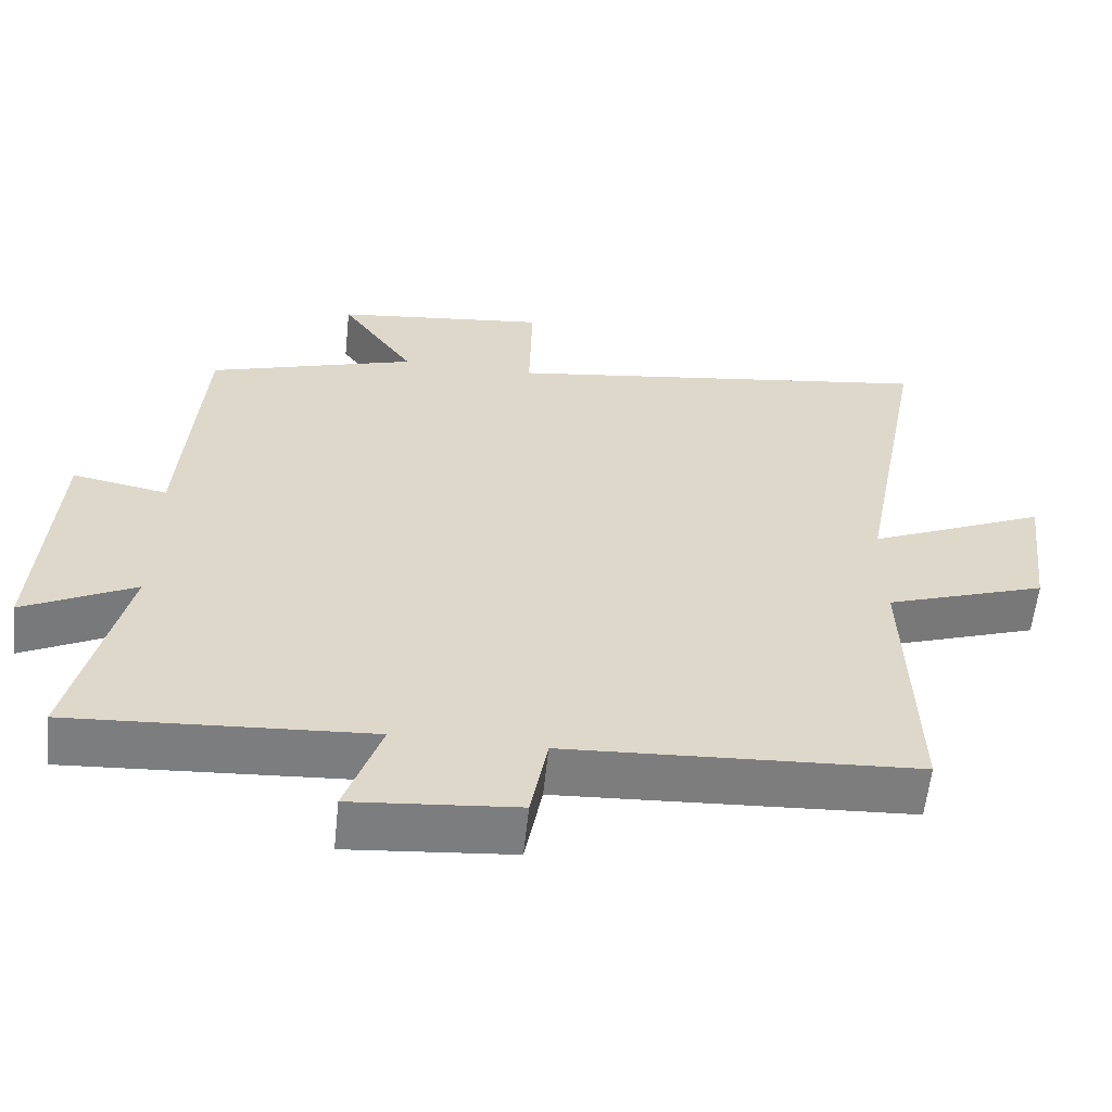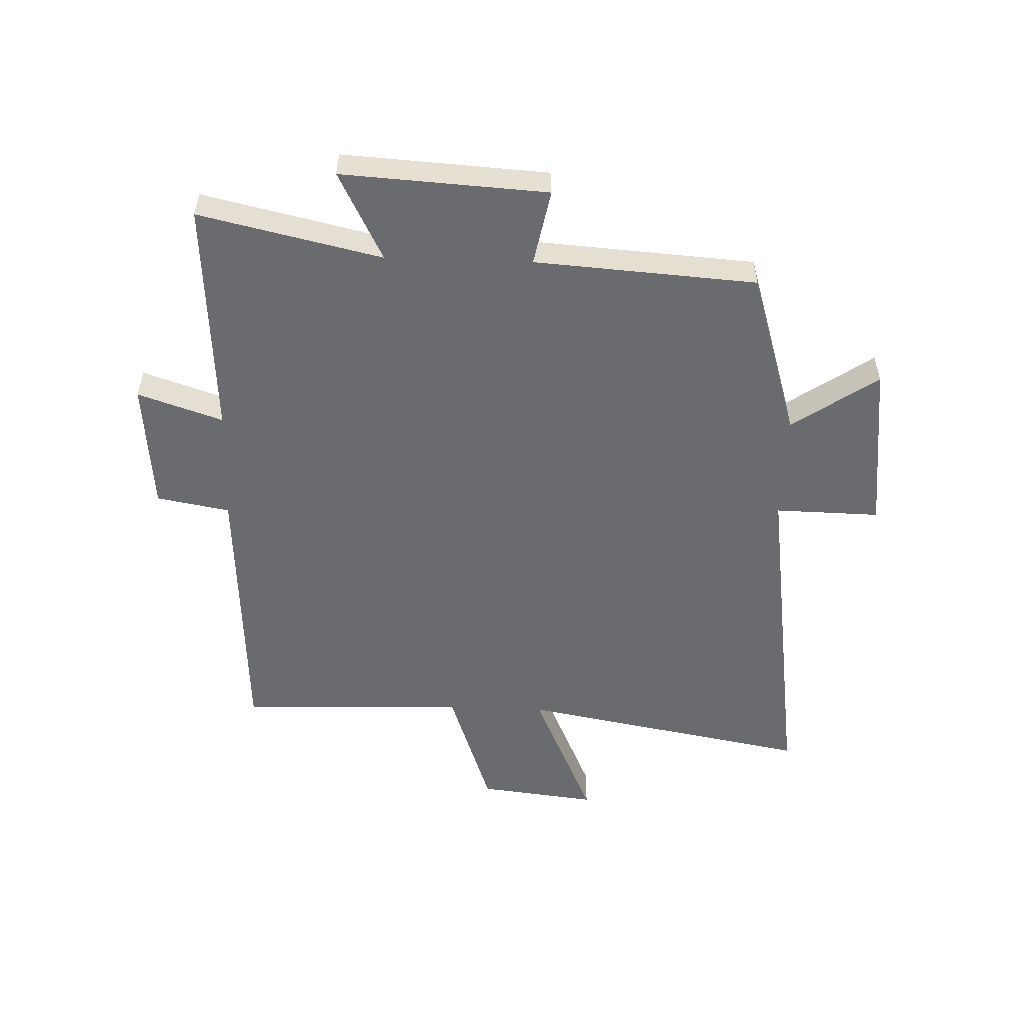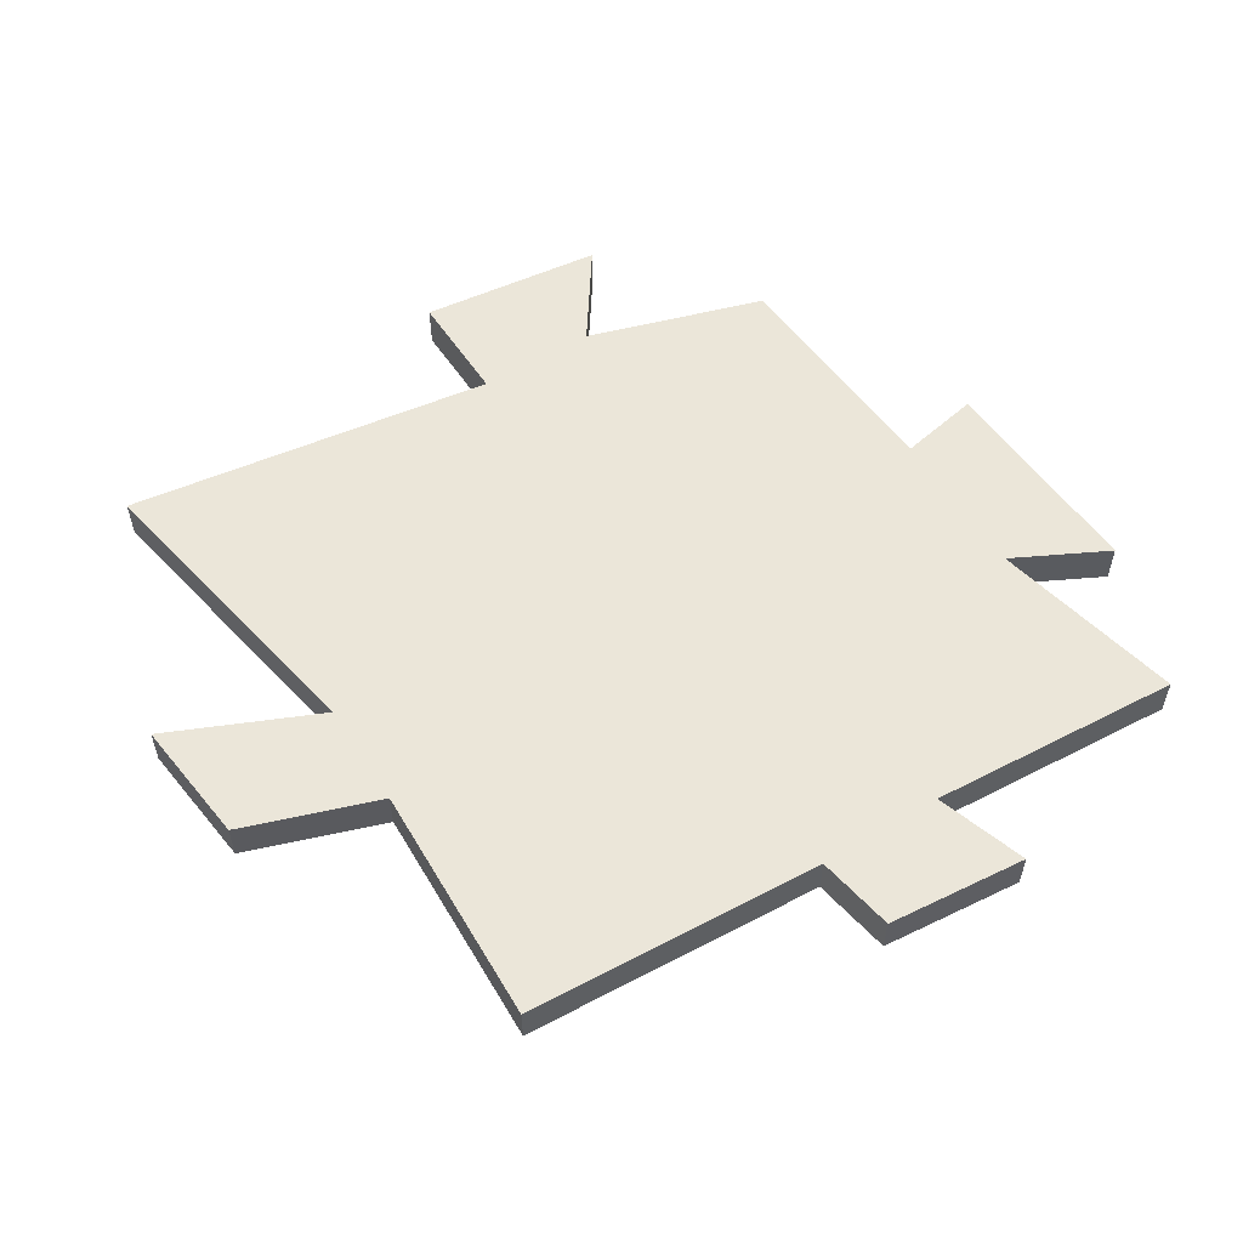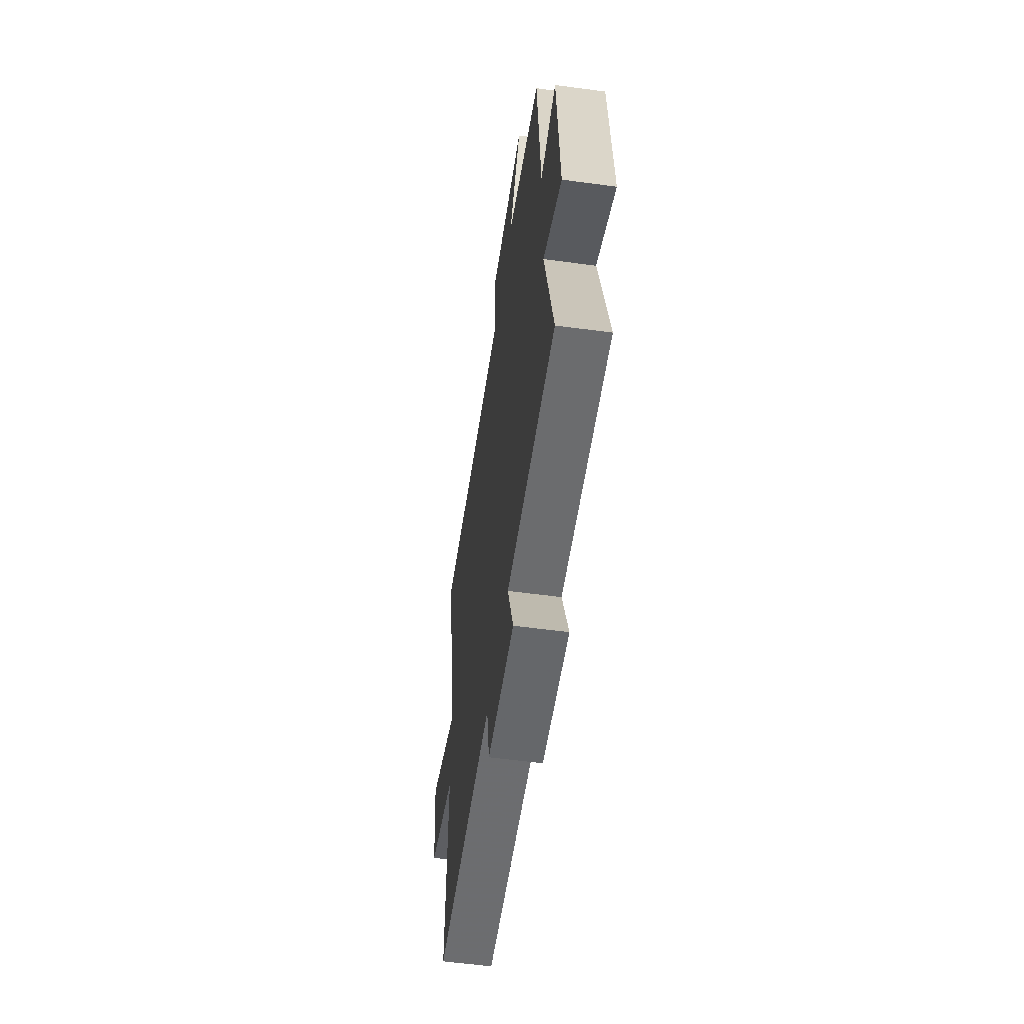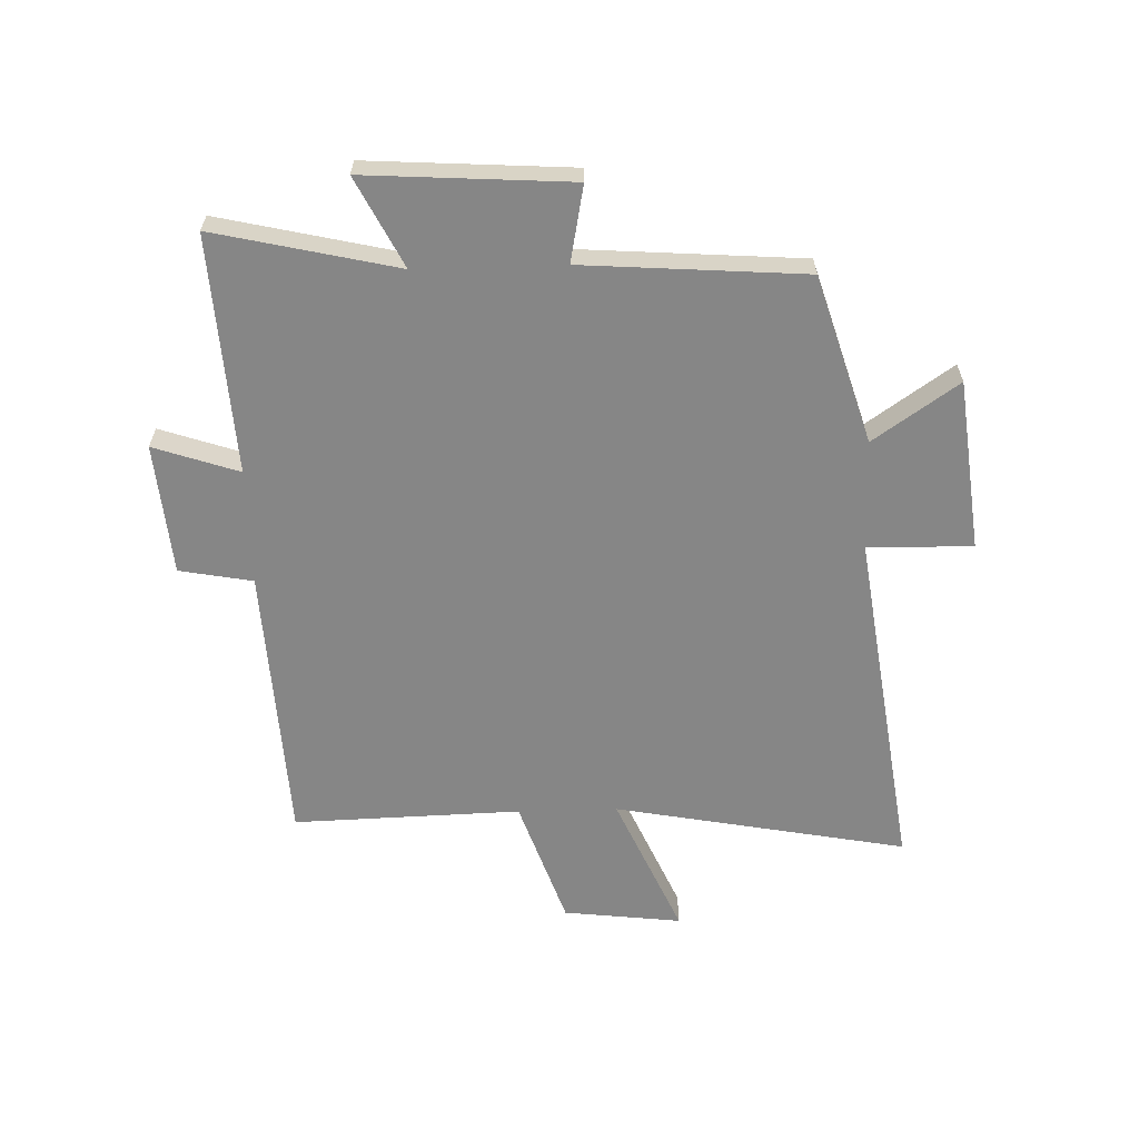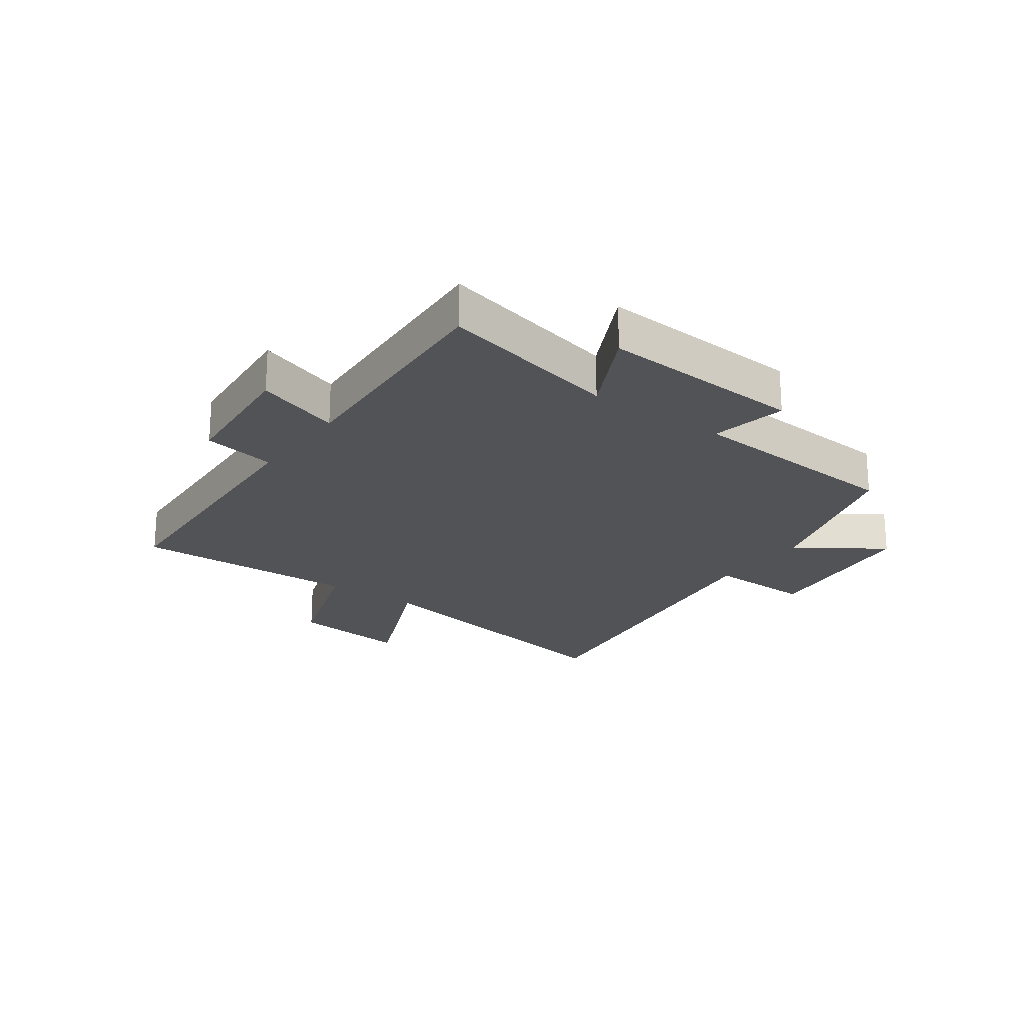
<metadata>
{"format":"obj","ext":"obj","renderer":"f3d","projection":"perspective","resolution":1024,"background":"white","views":[{"elev":-59.1,"azim":-6.0,"up":"+Z"},{"elev":-53.4,"azim":-91.9,"up":"+Y"},{"elev":56.4,"azim":148.1,"up":"+Y"},{"elev":-57.1,"azim":-98.0,"up":"+Z"},{"elev":-62.0,"azim":-88.3,"up":"+Y"},{"elev":-21.8,"azim":-125.9,"up":"+Y"}]}
</metadata>
<code>
v 0.511 0.07 -0.474
v 0.033 0.07 -0.5
v 0.01 0.07 -0.625
v -0.214 0.07 -0.645
v -0.165 0.07 -0.5
v -0.571 0.07 -0.525
v -0.5 0.07 -0.214
v -0.652 0.07 -0.291
v -0.63 0.07 0.059
v -0.5 0.07 0.034
v -0.473 0.07 0.412
v -0.188 0.07 0.5
v -0.288 0.07 0.645
v 0.004 0.07 0.679
v 0 0.07 0.5
v 0.594 0.07 0.584
v 0.5 0.07 0.085
v 0.743 0.07 0.192
v 0.719 0.07 -0.01
v 0.5 0.07 -0.085
v 0.511 0 -0.474
v 0.033 0 -0.5
v 0.01 0 -0.625
v -0.214 0 -0.645
v -0.165 0 -0.5
v -0.571 0 -0.525
v -0.5 0 -0.214
v -0.652 0 -0.291
v -0.63 0 0.059
v -0.5 0 0.034
v -0.473 0 0.412
v -0.188 0 0.5
v -0.288 0 0.645
v 0.004 0 0.679
v 0 0 0.5
v 0.594 0 0.584
v 0.5 0 0.085
v 0.743 0 0.192
v 0.719 0 -0.01
v 0.5 0 -0.085
f 17 18 19 20
f 15 16 17
f 15 17 20
f 12 13 14 15
f 10 11 12 15
f 10 15 20 1
f 7 8 9 10
f 5 6 7
f 5 7 10 1
f 2 3 4 5
f 1 2 5
f 40 39 38 37
f 37 36 35
f 40 37 35
f 35 34 33 32
f 35 32 31 30
f 21 40 35 30
f 30 29 28 27
f 27 26 25
f 21 30 27 25
f 25 24 23 22
f 25 22 21
f 1 21 22 2
f 2 22 23 3
f 3 23 24 4
f 4 24 25 5
f 5 25 26 6
f 6 26 27 7
f 7 27 28 8
f 8 28 29 9
f 9 29 30 10
f 10 30 31 11
f 11 31 32 12
f 12 32 33 13
f 13 33 34 14
f 14 34 35 15
f 15 35 36 16
f 16 36 37 17
f 17 37 38 18
f 18 38 39 19
f 19 39 40 20
f 20 40 21 1

</code>
